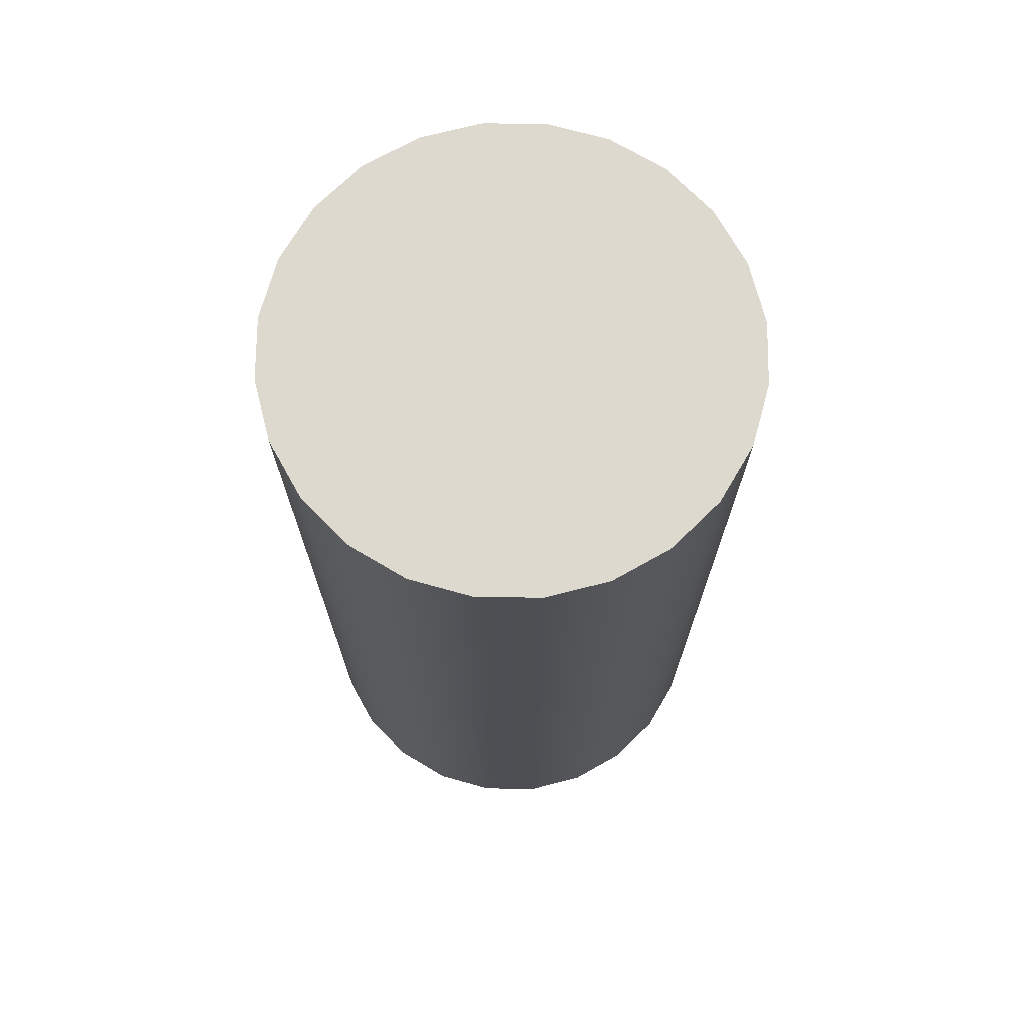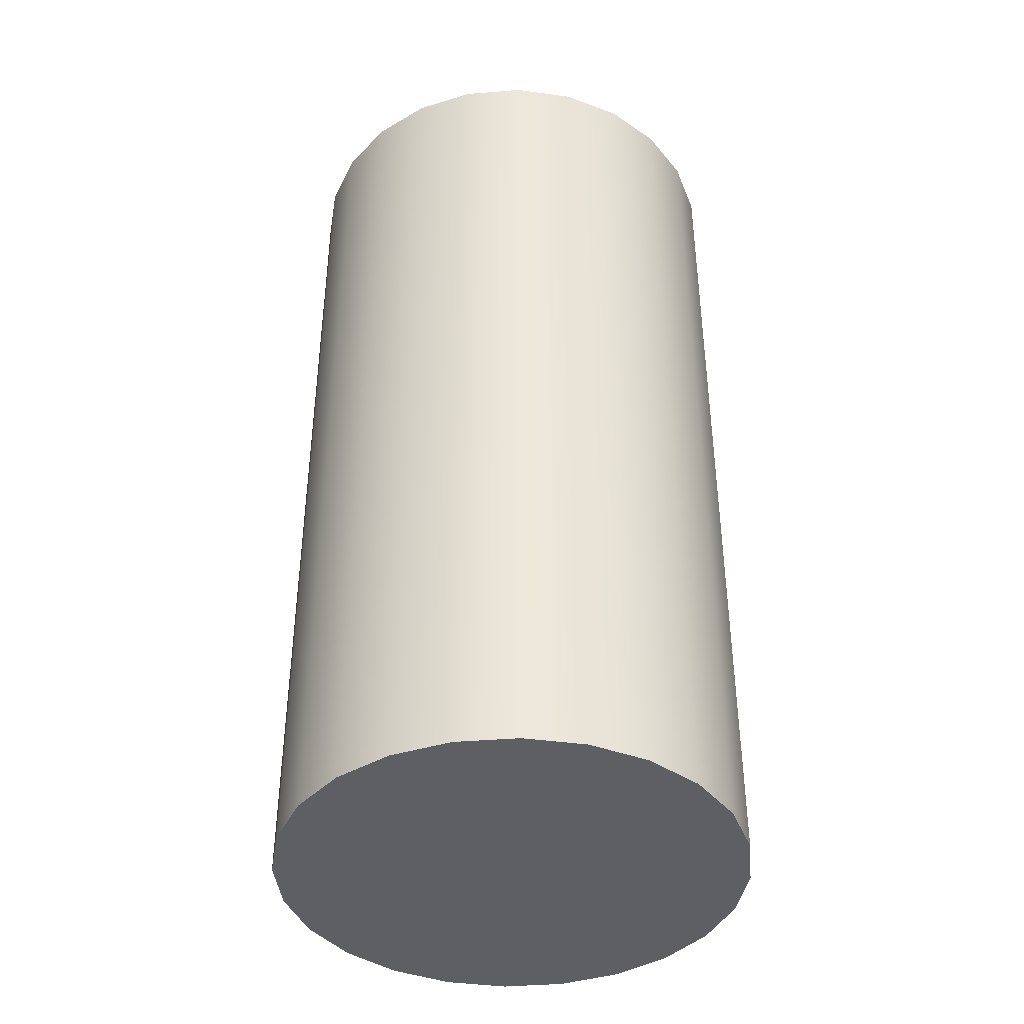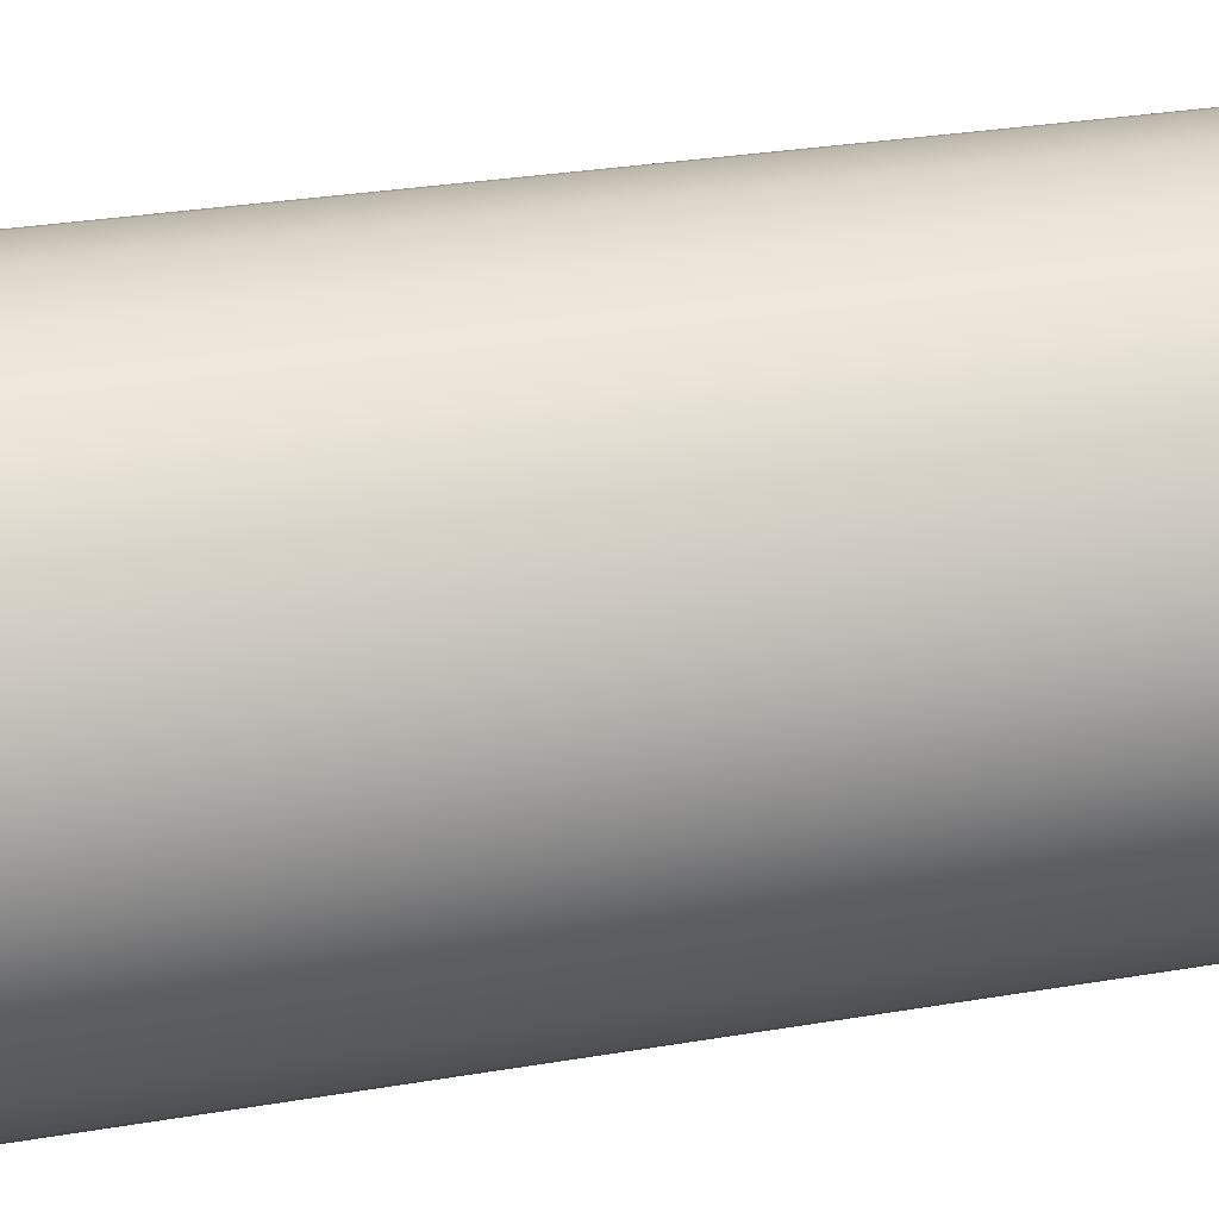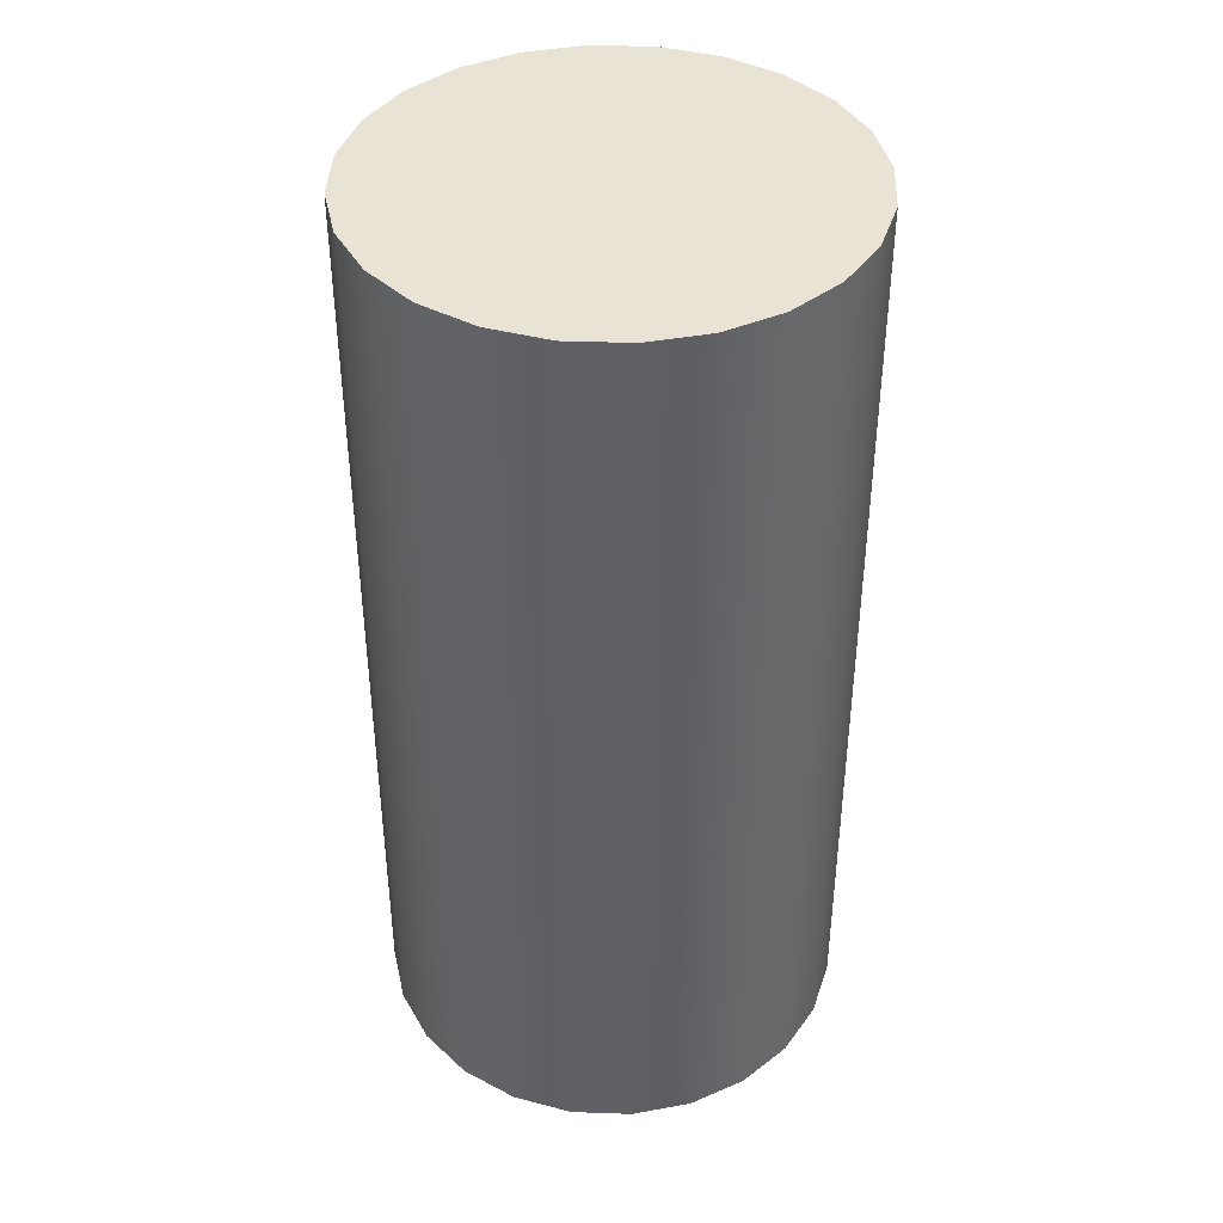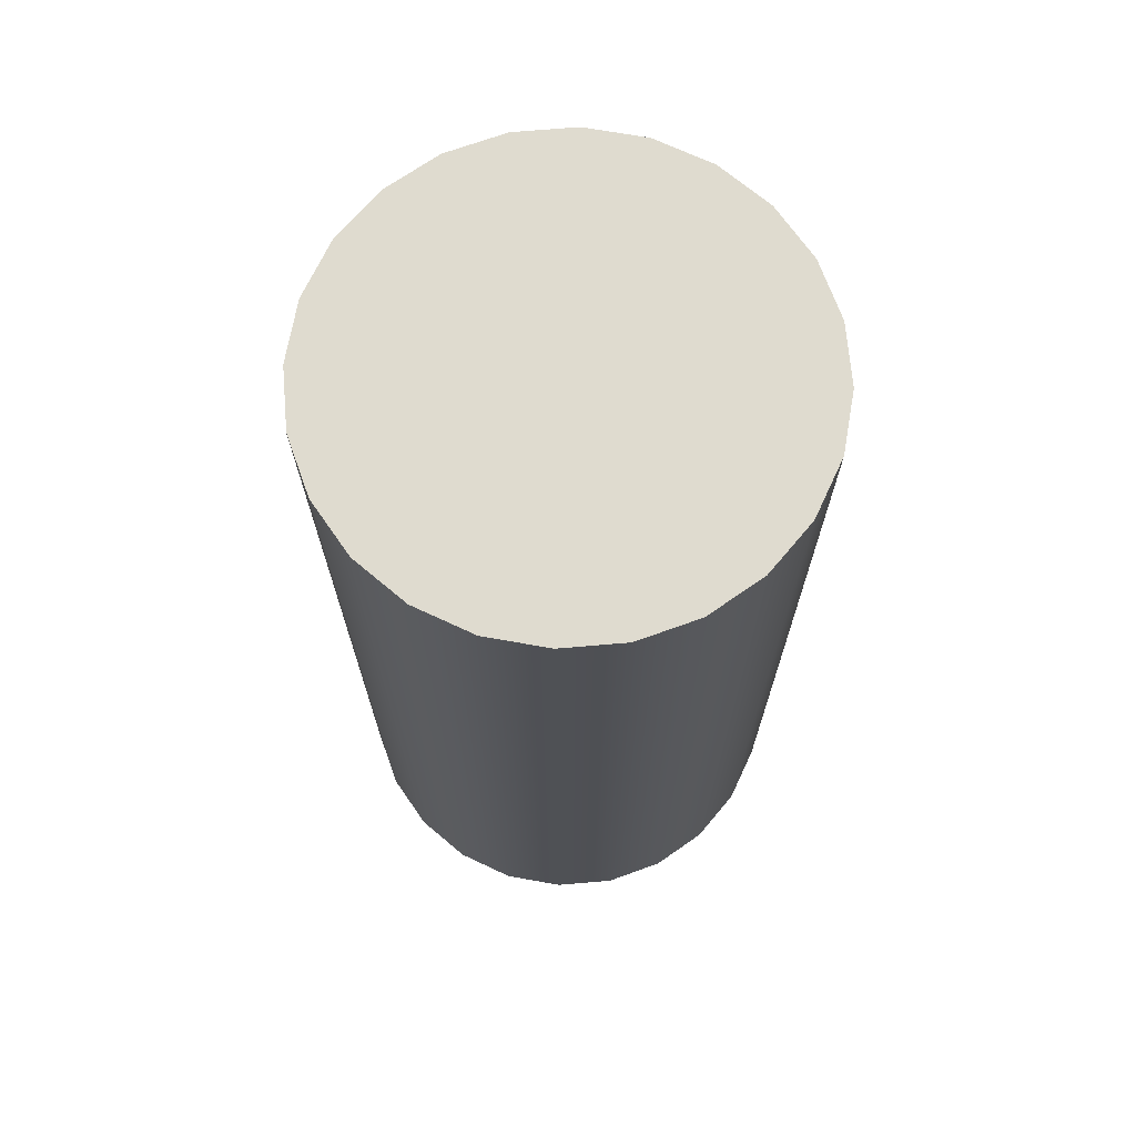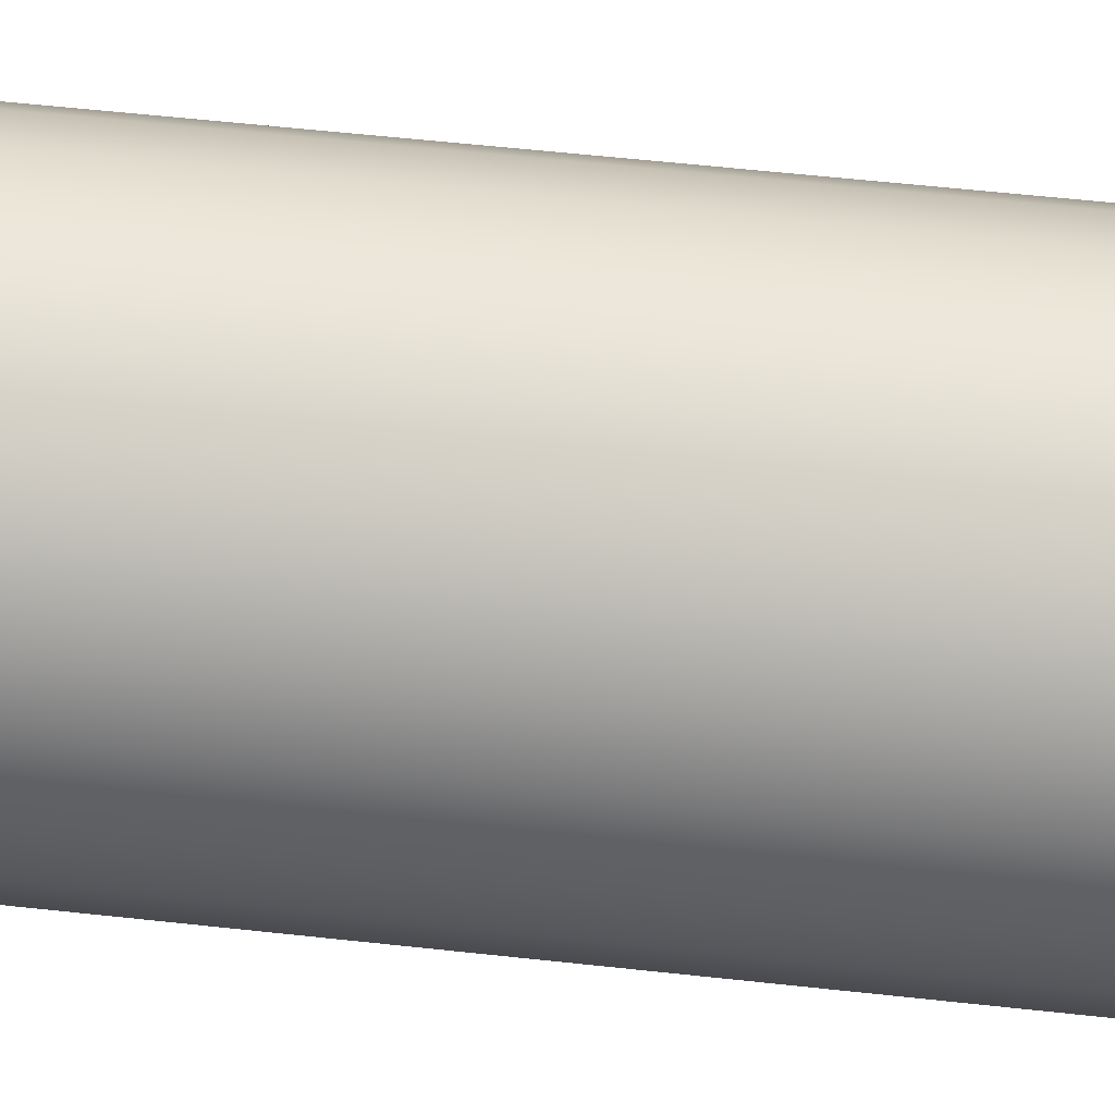
<metadata>
{"format":"obj","ext":"obj","renderer":"f3d","projection":"perspective","resolution":1024,"background":"white","views":[{"elev":71.8,"azim":98.1,"up":"+Y"},{"elev":-40.9,"azim":103.1,"up":"+Y"},{"elev":28.9,"azim":-104.4,"up":"+Z"},{"elev":41.1,"azim":-65.0,"up":"+Y"},{"elev":70.4,"azim":-27.4,"up":"+Y"},{"elev":62.6,"azim":96.2,"up":"+Z"}]}
</metadata>
<code>
v  0 -0.5 -0
v  0.1207 -0.5 -0.0324
v  0.125 -0.5 -0
v  0.1083 -0.5 -0.0625
v  0.0884 -0.5 -0.0884
v  0.0625 -0.5 -0.1083
v  0.0324 -0.5 -0.1207
v  0 -0.5 -0.125
v  -0.0324 -0.5 -0.1207
v  -0.0625 -0.5 -0.1083
v  -0.0884 -0.5 -0.0884
v  -0.1083 -0.5 -0.0625
v  -0.1207 -0.5 -0.0324
v  -0.125 -0.5 -0
v  -0.1207 -0.5 0.0324
v  -0.1083 -0.5 0.0625
v  -0.0884 -0.5 0.0884
v  -0.0625 -0.5 0.1083
v  -0.0324 -0.5 0.1207
v  -0 -0.5 0.125
v  0.0324 -0.5 0.1207
v  0.0625 -0.5 0.1083
v  0.0884 -0.5 0.0884
v  0.1083 -0.5 0.0625
v  0.1207 -0.5 0.0324
v  0.2415 -0.5 -0.0647
v  0.25 -0.5 -0
v  0.2165 -0.5 -0.125
v  0.1768 -0.5 -0.1768
v  0.125 -0.5 -0.2165
v  0.0647 -0.5 -0.2415
v  0 -0.5 -0.25
v  -0.0647 -0.5 -0.2415
v  -0.125 -0.5 -0.2165
v  -0.1768 -0.5 -0.1768
v  -0.2165 -0.5 -0.125
v  -0.2415 -0.5 -0.0647
v  -0.25 -0.5 -0
v  -0.2415 -0.5 0.0647
v  -0.2165 -0.5 0.125
v  -0.1768 -0.5 0.1768
v  -0.125 -0.5 0.2165
v  -0.0647 -0.5 0.2415
v  -0 -0.5 0.25
v  0.0647 -0.5 0.2415
v  0.125 -0.5 0.2165
v  0.1768 -0.5 0.1768
v  0.2165 -0.5 0.125
v  0.2415 -0.5 0.0647
v  0.2415 -0.3 -0.0647
v  0.25 -0.3 -0
v  0.2165 -0.3 -0.125
v  0.1768 -0.3 -0.1768
v  0.125 -0.3 -0.2165
v  0.0647 -0.3 -0.2415
v  0 -0.3 -0.25
v  -0.0647 -0.3 -0.2415
v  -0.125 -0.3 -0.2165
v  -0.1768 -0.3 -0.1768
v  -0.2165 -0.3 -0.125
v  -0.2415 -0.3 -0.0647
v  -0.25 -0.3 -0
v  -0.2415 -0.3 0.0647
v  -0.2165 -0.3 0.125
v  -0.1768 -0.3 0.1768
v  -0.125 -0.3 0.2165
v  -0.0647 -0.3 0.2415
v  -0 -0.3 0.25
v  0.0647 -0.3 0.2415
v  0.125 -0.3 0.2165
v  0.1768 -0.3 0.1768
v  0.2165 -0.3 0.125
v  0.2415 -0.3 0.0647
v  0.2415 -0.1 -0.0647
v  0.25 -0.1 -0
v  0.2165 -0.1 -0.125
v  0.1768 -0.1 -0.1768
v  0.125 -0.1 -0.2165
v  0.0647 -0.1 -0.2415
v  0 -0.1 -0.25
v  -0.0647 -0.1 -0.2415
v  -0.125 -0.1 -0.2165
v  -0.1768 -0.1 -0.1768
v  -0.2165 -0.1 -0.125
v  -0.2415 -0.1 -0.0647
v  -0.25 -0.1 -0
v  -0.2415 -0.1 0.0647
v  -0.2165 -0.1 0.125
v  -0.1768 -0.1 0.1768
v  -0.125 -0.1 0.2165
v  -0.0647 -0.1 0.2415
v  -0 -0.1 0.25
v  0.0647 -0.1 0.2415
v  0.125 -0.1 0.2165
v  0.1768 -0.1 0.1768
v  0.2165 -0.1 0.125
v  0.2415 -0.1 0.0647
v  0.2415 0.1 -0.0647
v  0.25 0.1 -0
v  0.2165 0.1 -0.125
v  0.1768 0.1 -0.1768
v  0.125 0.1 -0.2165
v  0.0647 0.1 -0.2415
v  0 0.1 -0.25
v  -0.0647 0.1 -0.2415
v  -0.125 0.1 -0.2165
v  -0.1768 0.1 -0.1768
v  -0.2165 0.1 -0.125
v  -0.2415 0.1 -0.0647
v  -0.25 0.1 -0
v  -0.2415 0.1 0.0647
v  -0.2165 0.1 0.125
v  -0.1768 0.1 0.1768
v  -0.125 0.1 0.2165
v  -0.0647 0.1 0.2415
v  -0 0.1 0.25
v  0.0647 0.1 0.2415
v  0.125 0.1 0.2165
v  0.1768 0.1 0.1768
v  0.2165 0.1 0.125
v  0.2415 0.1 0.0647
v  0.2415 0.3 -0.0647
v  0.25 0.3 -0
v  0.2165 0.3 -0.125
v  0.1768 0.3 -0.1768
v  0.125 0.3 -0.2165
v  0.0647 0.3 -0.2415
v  0 0.3 -0.25
v  -0.0647 0.3 -0.2415
v  -0.125 0.3 -0.2165
v  -0.1768 0.3 -0.1768
v  -0.2165 0.3 -0.125
v  -0.2415 0.3 -0.0647
v  -0.25 0.3 -0
v  -0.2415 0.3 0.0647
v  -0.2165 0.3 0.125
v  -0.1768 0.3 0.1768
v  -0.125 0.3 0.2165
v  -0.0647 0.3 0.2415
v  -0 0.3 0.25
v  0.0647 0.3 0.2415
v  0.125 0.3 0.2165
v  0.1768 0.3 0.1768
v  0.2165 0.3 0.125
v  0.2415 0.3 0.0647
v  0.2415 0.5 -0.0647
v  0.25 0.5 -0
v  0.2165 0.5 -0.125
v  0.1768 0.5 -0.1768
v  0.125 0.5 -0.2165
v  0.0647 0.5 -0.2415
v  0 0.5 -0.25
v  -0.0647 0.5 -0.2415
v  -0.125 0.5 -0.2165
v  -0.1768 0.5 -0.1768
v  -0.2165 0.5 -0.125
v  -0.2415 0.5 -0.0647
v  -0.25 0.5 -0
v  -0.2415 0.5 0.0647
v  -0.2165 0.5 0.125
v  -0.1768 0.5 0.1768
v  -0.125 0.5 0.2165
v  -0.0647 0.5 0.2415
v  -0 0.5 0.25
v  0.0647 0.5 0.2415
v  0.125 0.5 0.2165
v  0.1768 0.5 0.1768
v  0.2165 0.5 0.125
v  0.2415 0.5 0.0647
v  0.1207 0.5 -0.0324
v  0.125 0.5 -0
v  0.1083 0.5 -0.0625
v  0.0884 0.5 -0.0884
v  0.0625 0.5 -0.1083
v  0.0324 0.5 -0.1207
v  0 0.5 -0.125
v  -0.0324 0.5 -0.1207
v  -0.0625 0.5 -0.1083
v  -0.0884 0.5 -0.0884
v  -0.1083 0.5 -0.0625
v  -0.1207 0.5 -0.0324
v  -0.125 0.5 -0
v  -0.1207 0.5 0.0324
v  -0.1083 0.5 0.0625
v  -0.0884 0.5 0.0884
v  -0.0625 0.5 0.1083
v  -0.0324 0.5 0.1207
v  -0 0.5 0.125
v  0.0324 0.5 0.1207
v  0.0625 0.5 0.1083
v  0.0884 0.5 0.0884
v  0.1083 0.5 0.0625
v  0.1207 0.5 0.0324
v  0 0.5 -0
g Cylinder001
f 1 2 3
f 1 4 2
f 1 5 4
f 1 6 5
f 1 7 6
f 1 8 7
f 1 9 8
f 1 10 9
f 1 11 10
f 1 12 11
f 1 13 12
f 1 14 13
f 1 15 14
f 1 16 15
f 1 17 16
f 1 18 17
f 1 19 18
f 1 20 19
f 1 21 20
f 1 22 21
f 1 23 22
f 1 24 23
f 1 25 24
f 1 3 25
f 3 26 27
f 3 2 26
f 2 28 26
f 2 4 28
f 4 29 28
f 4 5 29
f 5 30 29
f 5 6 30
f 6 31 30
f 6 7 31
f 7 32 31
f 7 8 32
f 8 33 32
f 8 9 33
f 9 34 33
f 9 10 34
f 10 35 34
f 10 11 35
f 11 36 35
f 11 12 36
f 12 37 36
f 12 13 37
f 13 38 37
f 13 14 38
f 14 39 38
f 14 15 39
f 15 40 39
f 15 16 40
f 16 41 40
f 16 17 41
f 17 42 41
f 17 18 42
f 18 43 42
f 18 19 43
f 19 44 43
f 19 20 44
f 20 45 44
f 20 21 45
f 21 46 45
f 21 22 46
f 22 47 46
f 22 23 47
f 23 48 47
f 23 24 48
f 24 49 48
f 24 25 49
f 25 27 49
f 25 3 27
f 27 50 51
f 27 26 50
f 26 52 50
f 26 28 52
f 28 53 52
f 28 29 53
f 29 54 53
f 29 30 54
f 30 55 54
f 30 31 55
f 31 56 55
f 31 32 56
f 32 57 56
f 32 33 57
f 33 58 57
f 33 34 58
f 34 59 58
f 34 35 59
f 35 60 59
f 35 36 60
f 36 61 60
f 36 37 61
f 37 62 61
f 37 38 62
f 38 63 62
f 38 39 63
f 39 64 63
f 39 40 64
f 40 65 64
f 40 41 65
f 41 66 65
f 41 42 66
f 42 67 66
f 42 43 67
f 43 68 67
f 43 44 68
f 44 69 68
f 44 45 69
f 45 70 69
f 45 46 70
f 46 71 70
f 46 47 71
f 47 72 71
f 47 48 72
f 48 73 72
f 48 49 73
f 49 51 73
f 49 27 51
f 51 74 75
f 51 50 74
f 50 76 74
f 50 52 76
f 52 77 76
f 52 53 77
f 53 78 77
f 53 54 78
f 54 79 78
f 54 55 79
f 55 80 79
f 55 56 80
f 56 81 80
f 56 57 81
f 57 82 81
f 57 58 82
f 58 83 82
f 58 59 83
f 59 84 83
f 59 60 84
f 60 85 84
f 60 61 85
f 61 86 85
f 61 62 86
f 62 87 86
f 62 63 87
f 63 88 87
f 63 64 88
f 64 89 88
f 64 65 89
f 65 90 89
f 65 66 90
f 66 91 90
f 66 67 91
f 67 92 91
f 67 68 92
f 68 93 92
f 68 69 93
f 69 94 93
f 69 70 94
f 70 95 94
f 70 71 95
f 71 96 95
f 71 72 96
f 72 97 96
f 72 73 97
f 73 75 97
f 73 51 75
f 75 98 99
f 75 74 98
f 74 100 98
f 74 76 100
f 76 101 100
f 76 77 101
f 77 102 101
f 77 78 102
f 78 103 102
f 78 79 103
f 79 104 103
f 79 80 104
f 80 105 104
f 80 81 105
f 81 106 105
f 81 82 106
f 82 107 106
f 82 83 107
f 83 108 107
f 83 84 108
f 84 109 108
f 84 85 109
f 85 110 109
f 85 86 110
f 86 111 110
f 86 87 111
f 87 112 111
f 87 88 112
f 88 113 112
f 88 89 113
f 89 114 113
f 89 90 114
f 90 115 114
f 90 91 115
f 91 116 115
f 91 92 116
f 92 117 116
f 92 93 117
f 93 118 117
f 93 94 118
f 94 119 118
f 94 95 119
f 95 120 119
f 95 96 120
f 96 121 120
f 96 97 121
f 97 99 121
f 97 75 99
f 99 122 123
f 99 98 122
f 98 124 122
f 98 100 124
f 100 125 124
f 100 101 125
f 101 126 125
f 101 102 126
f 102 127 126
f 102 103 127
f 103 128 127
f 103 104 128
f 104 129 128
f 104 105 129
f 105 130 129
f 105 106 130
f 106 131 130
f 106 107 131
f 107 132 131
f 107 108 132
f 108 133 132
f 108 109 133
f 109 134 133
f 109 110 134
f 110 135 134
f 110 111 135
f 111 136 135
f 111 112 136
f 112 137 136
f 112 113 137
f 113 138 137
f 113 114 138
f 114 139 138
f 114 115 139
f 115 140 139
f 115 116 140
f 116 141 140
f 116 117 141
f 117 142 141
f 117 118 142
f 118 143 142
f 118 119 143
f 119 144 143
f 119 120 144
f 120 145 144
f 120 121 145
f 121 123 145
f 121 99 123
f 123 146 147
f 123 122 146
f 122 148 146
f 122 124 148
f 124 149 148
f 124 125 149
f 125 150 149
f 125 126 150
f 126 151 150
f 126 127 151
f 127 152 151
f 127 128 152
f 128 153 152
f 128 129 153
f 129 154 153
f 129 130 154
f 130 155 154
f 130 131 155
f 131 156 155
f 131 132 156
f 132 157 156
f 132 133 157
f 133 158 157
f 133 134 158
f 134 159 158
f 134 135 159
f 135 160 159
f 135 136 160
f 136 161 160
f 136 137 161
f 137 162 161
f 137 138 162
f 138 163 162
f 138 139 163
f 139 164 163
f 139 140 164
f 140 165 164
f 140 141 165
f 141 166 165
f 141 142 166
f 142 167 166
f 142 143 167
f 143 168 167
f 143 144 168
f 144 169 168
f 144 145 169
f 145 147 169
f 145 123 147
f 147 170 171
f 147 146 170
f 146 172 170
f 146 148 172
f 148 173 172
f 148 149 173
f 149 174 173
f 149 150 174
f 150 175 174
f 150 151 175
f 151 176 175
f 151 152 176
f 152 177 176
f 152 153 177
f 153 178 177
f 153 154 178
f 154 179 178
f 154 155 179
f 155 180 179
f 155 156 180
f 156 181 180
f 156 157 181
f 157 182 181
f 157 158 182
f 158 183 182
f 158 159 183
f 159 184 183
f 159 160 184
f 160 185 184
f 160 161 185
f 161 186 185
f 161 162 186
f 162 187 186
f 162 163 187
f 163 188 187
f 163 164 188
f 164 189 188
f 164 165 189
f 165 190 189
f 165 166 190
f 166 191 190
f 166 167 191
f 167 192 191
f 167 168 192
f 168 193 192
f 168 169 193
f 169 171 193
f 169 147 171
f 194 171 170
f 194 170 172
f 194 172 173
f 194 173 174
f 194 174 175
f 194 175 176
f 194 176 177
f 194 177 178
f 194 178 179
f 194 179 180
f 194 180 181
f 194 181 182
f 194 182 183
f 194 183 184
f 194 184 185
f 194 185 186
f 194 186 187
f 194 187 188
f 194 188 189
f 194 189 190
f 194 190 191
f 194 191 192
f 194 192 193
f 194 193 171

</code>
